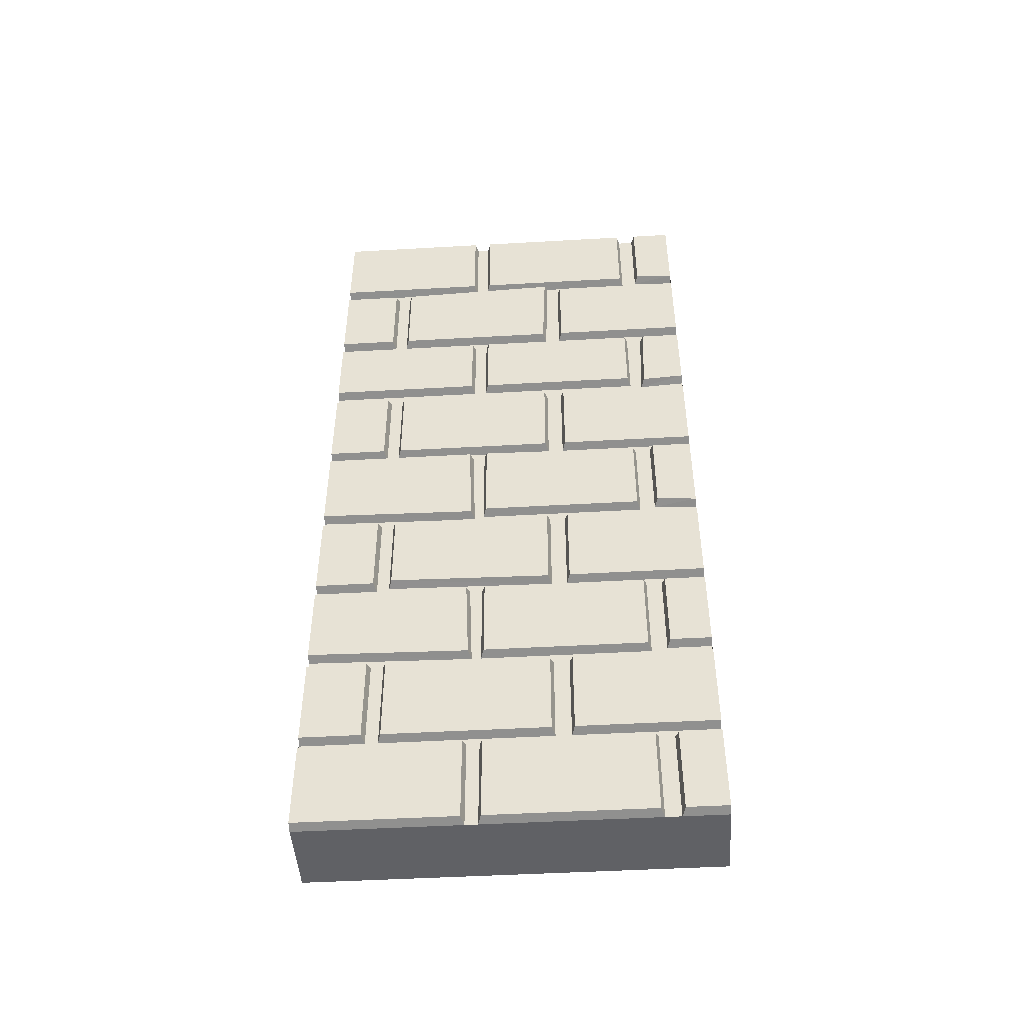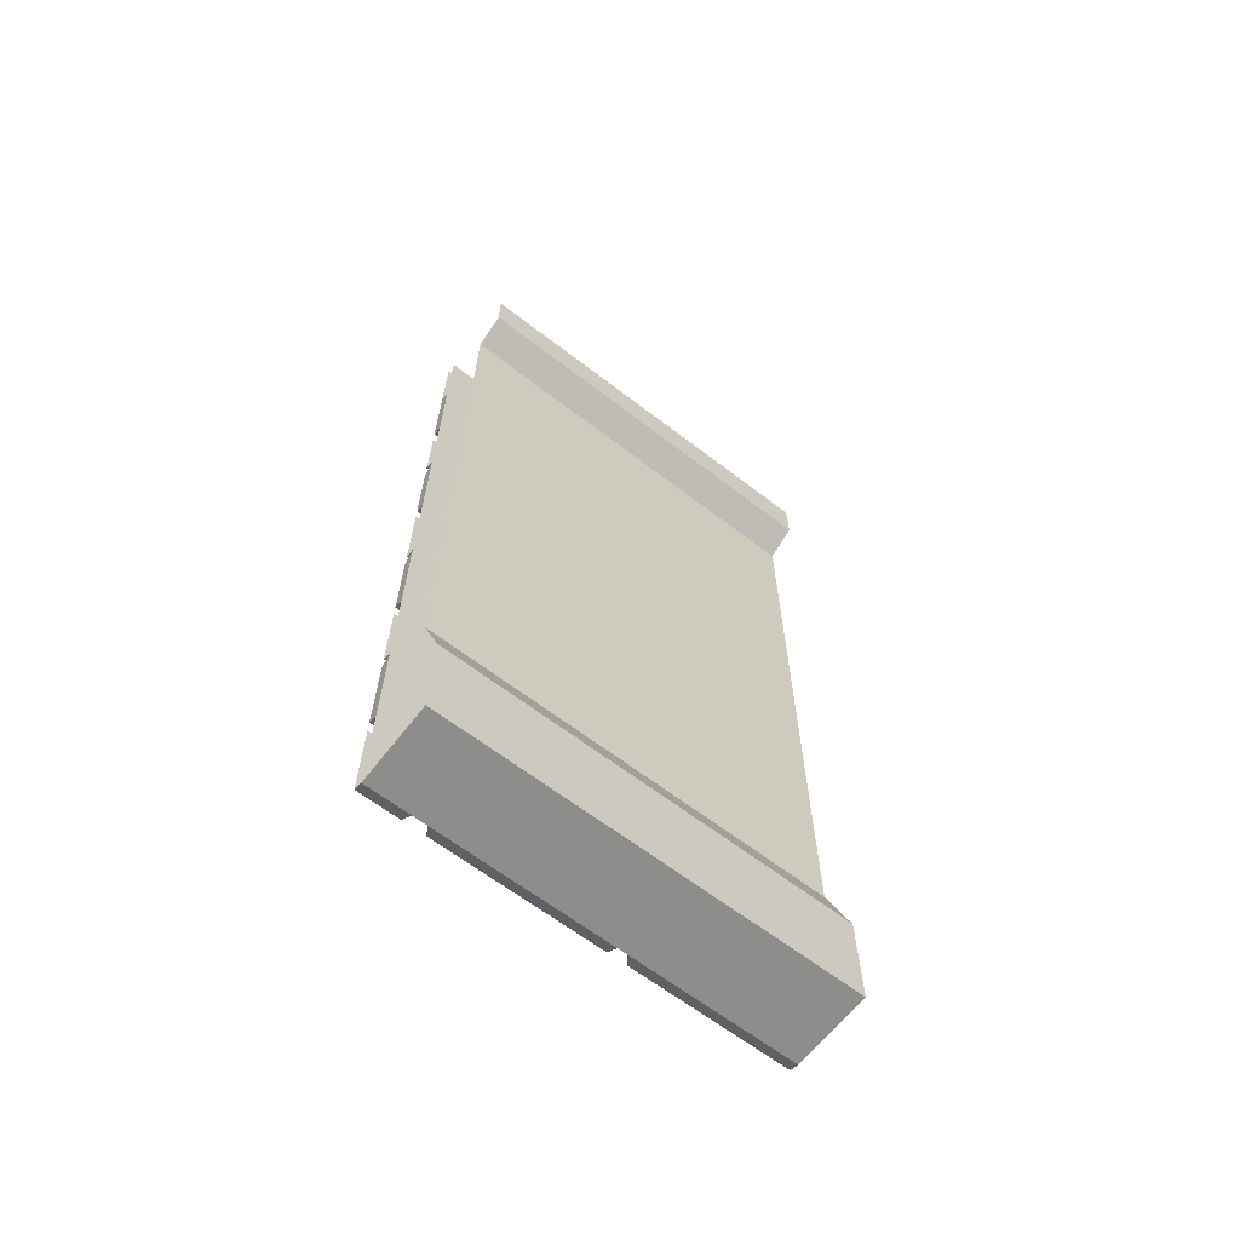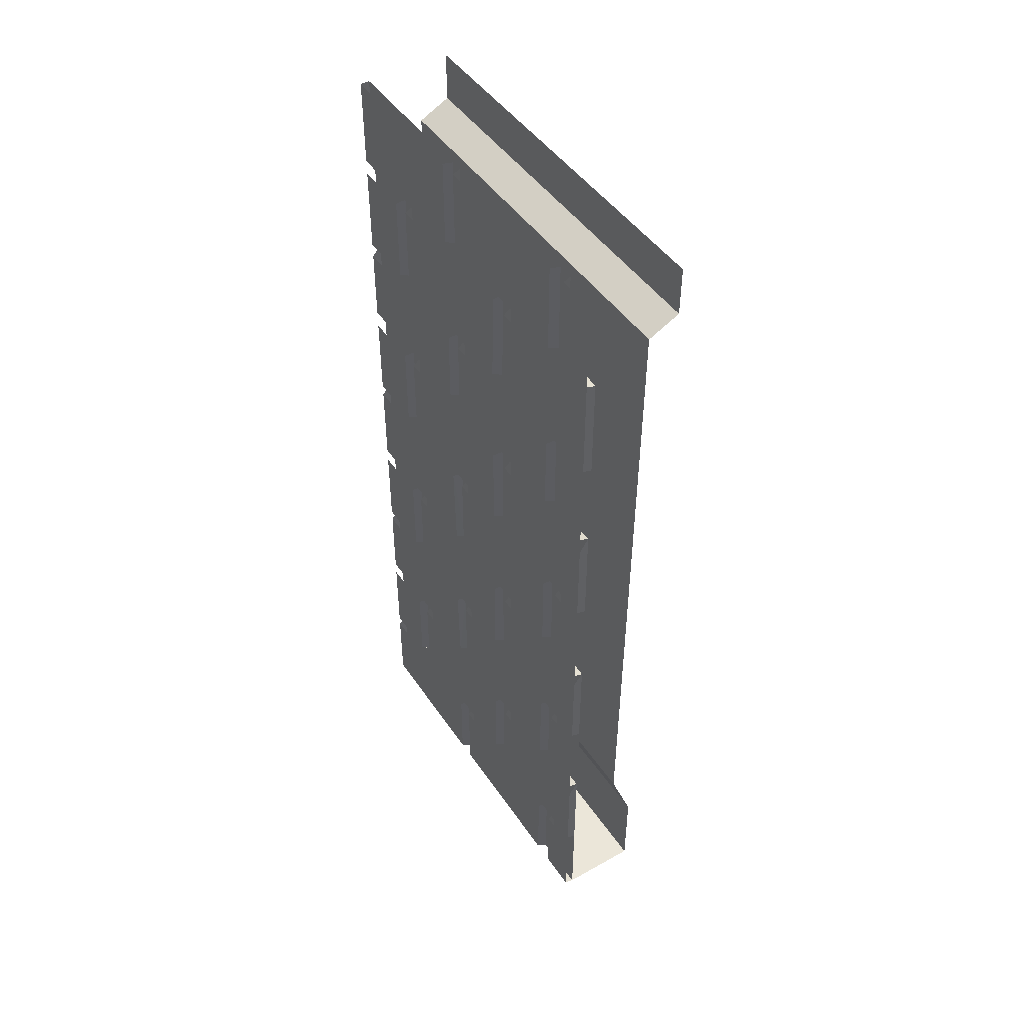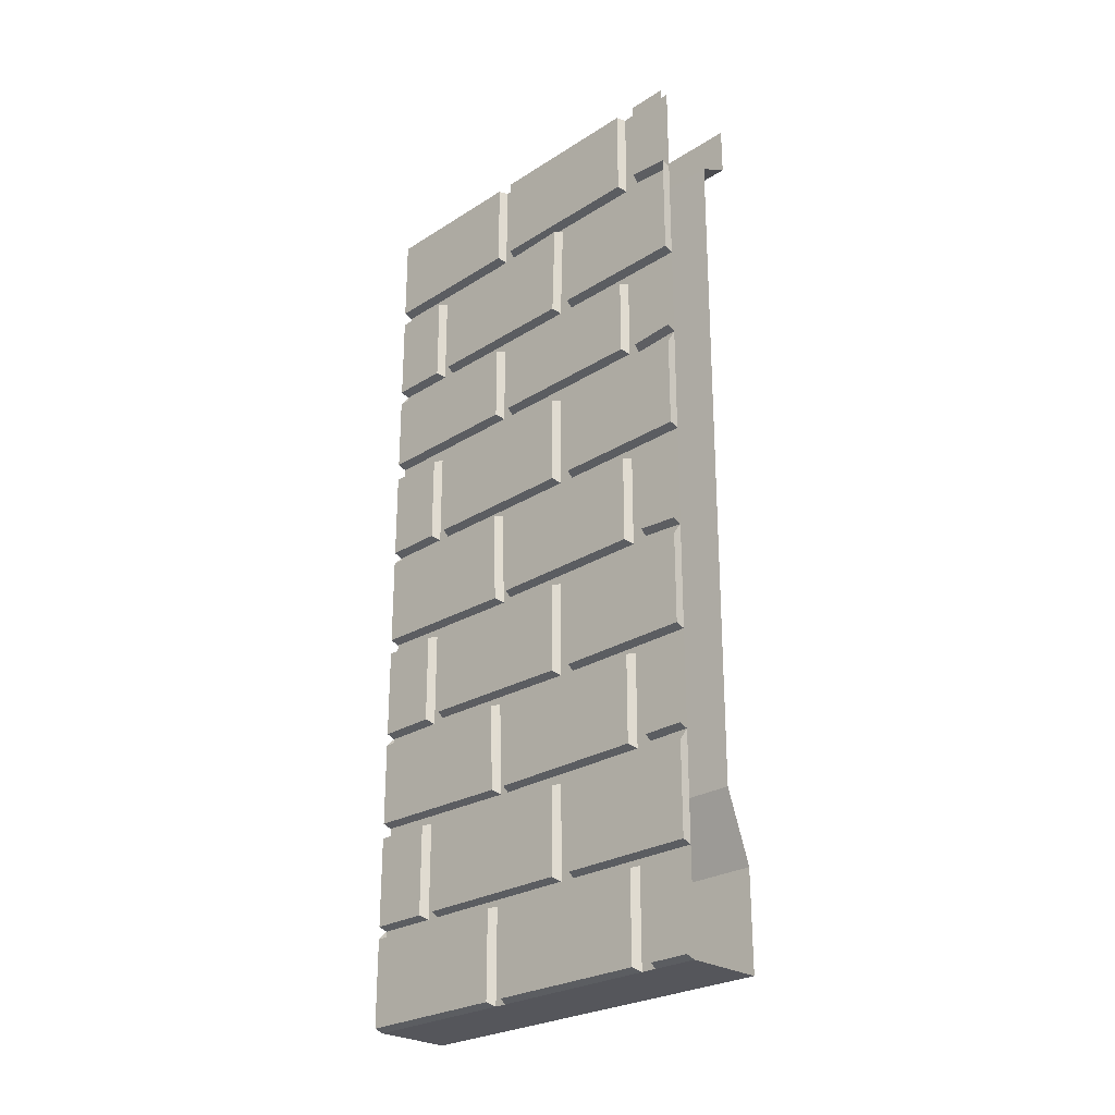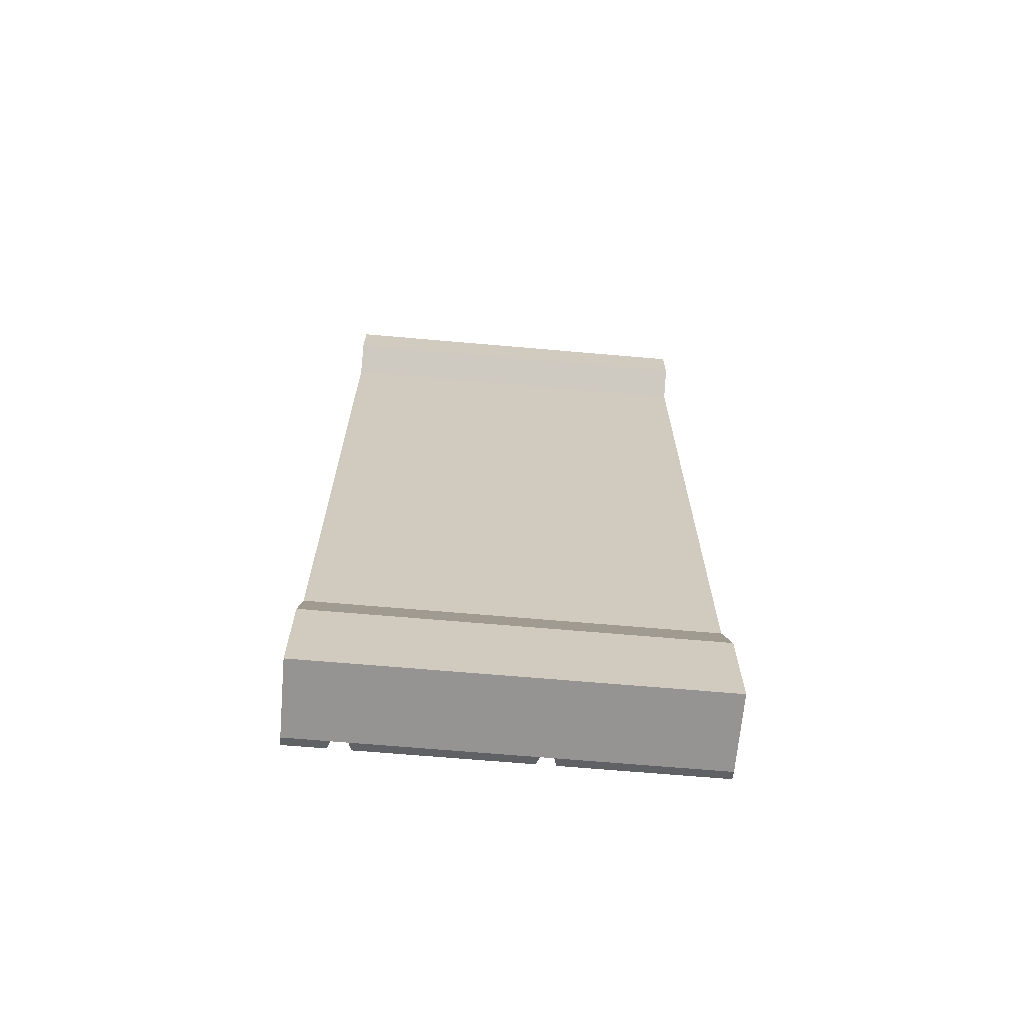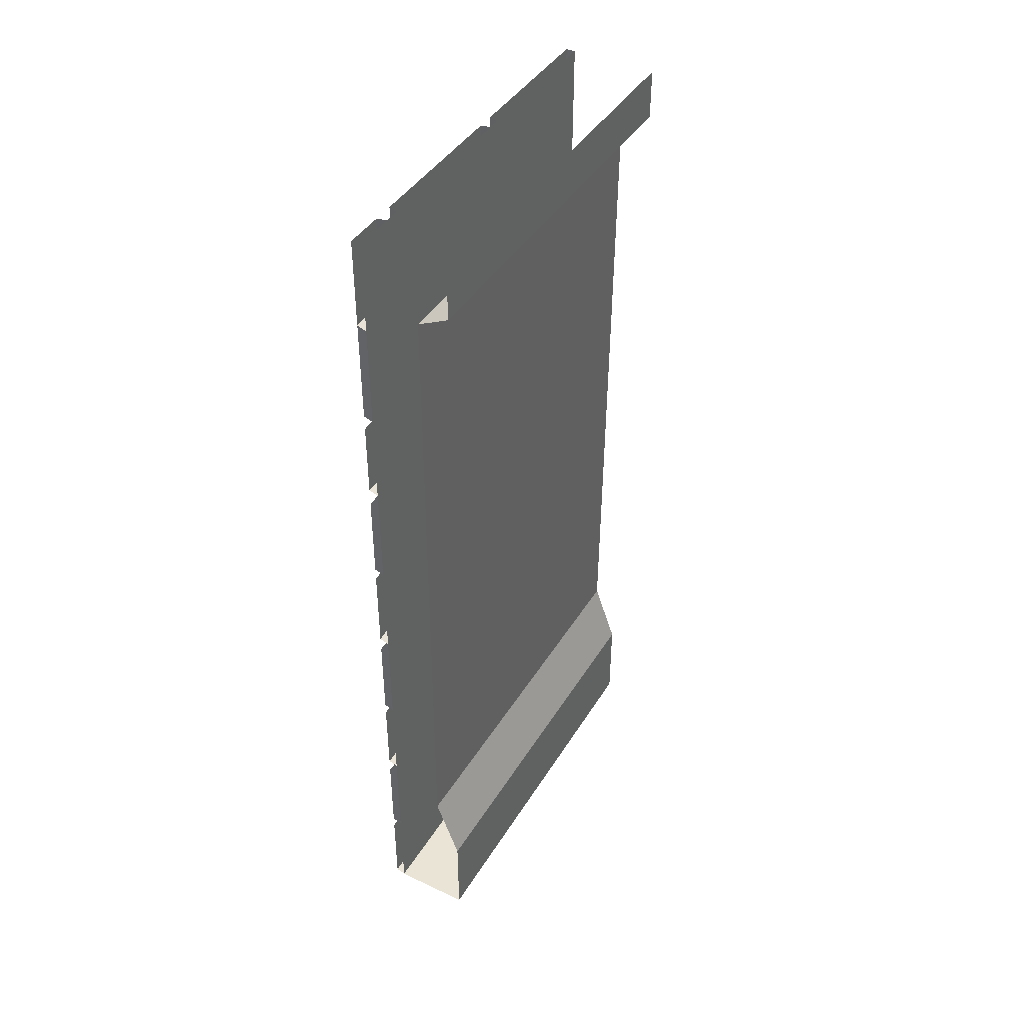
<metadata>
{"format":"obj","ext":"obj","renderer":"f3d","projection":"perspective","resolution":1024,"background":"white","views":[{"elev":-47.4,"azim":-86.3,"up":"+Y"},{"elev":-64.5,"azim":52.3,"up":"+Y"},{"elev":46.7,"azim":-32.3,"up":"+Y"},{"elev":-26.3,"azim":-45.2,"up":"+Y"},{"elev":-67.2,"azim":85.0,"up":"+Y"},{"elev":42.5,"azim":29.3,"up":"+Y"}]}
</metadata>
<code>
v -0.5 -1.297 0.5
v -0.5 -1.297 0.1562
v -0.5 -1.523 0.1562
v -0.5 -1.523 0.5
v -0.4766 -1.531 0.5
v -0.4766 -1.266 0.5
v -0.5 -1.516 -0.3047
v -0.5 -1.523 0.1016
v -0.5 -1.297 0.1016
v -0.5 -1.297 -0.3047
v -0.4766 -1.523 -0.3125
v -0.4766 -1.531 0.1094
v -0.4766 -1.289 0.1094
v -0.5 -1.297 -0.3516
v -0.5 -1.297 -0.5
v -0.5 -1.523 -0.5
v -0.5 -1.523 -0.3516
v -0.4766 -1.531 -0.3438
v -0.4766 -1.289 -0.3438
v -0.5 -1.258 -0.5
v -0.5 -1.266 -0.1016
v -0.5 -1.031 -0.1094
v -0.5 -1.031 -0.5
v -0.4766 -1.008 -0.5
v -0.4766 -1.266 -0.5
v -0.4766 -1.273 -0.09375
v -0.4766 -1.023 -0.1016
v -0.5 -1.258 -0.0625
v -0.5 -1.258 0.3438
v -0.5 -1.039 0.3438
v -0.5 -1.031 -0.0625
v -0.4766 -1.266 -0.07031
v -0.4766 -1.266 0.3516
v -0.4766 -1.031 0.3516
v -0.5 -1.25 0.3984
v -0.5 -1.258 0.5
v -0.5 -1.031 0.5
v -0.5 -1.031 0.3984
v -0.4766 -1.023 0.3906
v -0.4766 -1.258 0.3906
v -0.5 -1 -0.5
v -0.5 -1 -0.3516
v -0.5 -0.7734 -0.3516
v -0.5 -0.7734 -0.5
v -0.5 -1 -0.3047
v -0.5 -1 0.1016
v -0.5 -0.7734 0.1016
v -0.5 -0.7734 -0.3047
v -0.4766 -1.008 -0.3125
v -0.4766 -1.008 0.1094
v -0.4766 -0.7656 0.1094
v -0.5 -1 0.1562
v -0.5 -1 0.5
v -0.5 -0.7734 0.5
v -0.5 -0.7734 0.1562
v -0.4766 -1.008 0.1484
v -0.4766 -1.008 0.5
v -0.4766 -0.7344 0.5
v -0.5 -0.5312 -0.1094
v -0.5 -0.5312 -0.5
v -0.5 -0.7266 -0.5
v -0.5 -0.7266 -0.1094
v -0.4766 -0.7344 -0.1016
v -0.4766 -0.5234 -0.1016
v -0.5 -0.7266 -0.0625
v -0.5 -0.7266 0.3438
v -0.5 -0.5312 0.3438
v -0.5 -0.5312 -0.0625
v -0.4766 -0.5234 -0.07031
v -0.4766 -0.7344 -0.07031
v -0.4766 -0.7344 0.3516
v -0.4766 -0.5234 0.3516
v -0.5 -0.7344 0.3906
v -0.5 -0.7266 0.5
v -0.5 -0.5312 0.5
v -0.5 -0.5312 0.3984
v -0.4766 -0.7422 0.3828
v -0.5 -0.4922 0.5
v -0.5 -0.2656 0.5
v -0.5 -0.2656 0.1562
v -0.5 -0.4922 0.1562
v -0.4766 -0.5 0.5
v -0.5 -0.2266 0.5
v -0.4766 -0.2344 0.5
v -0.5 -0.4922 -0.3047
v -0.5 -0.4922 0.1016
v -0.5 -0.25 0.1094
v -0.5 -0.2656 -0.3047
v -0.4766 -0.2578 -0.3125
v -0.4766 -0.5 -0.3125
v -0.4766 -0.5 0.1094
v -0.4766 -0.2422 0.1172
v -0.5 -0.4922 -0.5
v -0.5 -0.4922 -0.3516
v -0.5 -0.2656 -0.3516
v -0.5 -0.2656 -0.5
v -0.5 -0.2266 -0.1094
v -0.5 0 -0.1094
v -0.5 0 -0.5
v -0.5 -0.2266 -0.5
v -0.4766 -0.2344 -0.1016
v -0.4766 0 -0.1016
v -0.5 -0.2266 -0.0625
v -0.5 -0.2266 0.3438
v -0.5 0 0.3438
v -0.5 0 -0.0625
v -0.4766 0 -0.07031
v -0.4766 -0.2344 -0.07031
v -0.4766 -0.2344 0.3516
v -0.4766 0 0.3516
v -0.5 0 0.3984
v -0.5 -0.2188 0.3984
v -0.5 0 0.5
v -0.5 -1.773 -0.1016
v -0.5 -1.555 -0.1094
v -0.5 -1.555 -0.5
v -0.5 -1.766 -0.5
v -0.4766 -1.781 -0.09375
v -0.4766 -1.547 -0.1016
v -0.5 -1.555 0.3438
v -0.5 -1.555 -0.0625
v -0.5 -1.773 -0.0625
v -0.5 -1.773 0.3438
v -0.4766 -1.781 0.3516
v -0.4766 -1.547 0.3516
v -0.5 -1.555 0.3984
v -0.5 -1.766 0.3984
v -0.5 -1.766 0.5
v -0.5 -1.555 0.5
v -0.4766 -0.5 0.1484
v -0.4766 -0.2578 0.1484
v -0.4766 -0.2344 -0.5
v -0.4766 0 -0.5
v -0.4766 -0.2266 0.3906
v -0.4766 -0.7656 0.1484
v -0.4766 -1.023 -0.07031
v -0.4766 -0.7344 -0.5
v -0.4766 -1.289 0.1484
v -0.4766 -1.531 0.1484
v -0.4766 -1.773 0.3906
v -0.4766 -1.773 0.5
v -0.4766 -1.547 -0.07031
v -0.4766 -1.781 -0.07031
v -0.4766 -1.773 -0.5
v -0.4766 -1.531 -0.5
v -0.4766 -0.5 -0.5
v -0.4766 -0.5 -0.3438
v -0.4766 -1.008 -0.3438
v -0.4766 -0.7656 -0.3438
v -0.4766 -0.7656 -0.3125
v -0.4766 -1.289 -0.3125
v -0.4766 -1.547 0.3906
v -0.4766 -0.5234 0.3906
v -0.4766 0 0.3906
v -0.4766 -0.2578 -0.3438
v -0.5 -1.805 0.5
v -0.5 -1.812 0.1562
v -0.5 -2.031 0.1562
v -0.5 -2.031 0.5
v -0.4766 -2.039 0.5
v -0.5 -2.031 -0.3047
v -0.5 -2.031 0.1016
v -0.5 -1.812 0.1016
v -0.5 -1.805 -0.3047
v -0.4766 -2.039 -0.3125
v -0.4766 -2.039 0.1094
v -0.4766 -1.805 0.1094
v -0.5 -1.805 -0.3516
v -0.5 -1.805 -0.5
v -0.5 -2.031 -0.5
v -0.5 -2.031 -0.3516
v -0.4766 -2.039 -0.3438
v -0.4766 -1.797 -0.3438
v -0.5 -2.281 -0.1094
v -0.5 -2.062 -0.1094
v -0.5 -2.062 -0.5
v -0.5 -2.281 -0.5
v -0.4766 -2.289 -0.1016
v -0.4766 -2.055 -0.1016
v -0.5 -2.062 0.3438
v -0.5 -2.062 -0.0625
v -0.5 -2.281 -0.0625
v -0.5 -2.281 0.3438
v -0.4766 -2.289 0.3516
v -0.4766 -2.055 0.3516
v -0.5 -2.062 0.3984
v -0.5 -2.281 0.3984
v -0.5 -2.281 0.5
v -0.5 -2.062 0.5
v -0.4766 -1.805 0.1484
v -0.4766 -2.039 0.1484
v -0.4766 -2.289 0.3906
v -0.4766 -2.289 0.5
v -0.2812 -2.289 0.3906
v -0.2812 -2.289 0.5
v -0.4766 -2.055 -0.07031
v -0.4766 -2.289 -0.07031
v -0.4766 -2.289 -0.5
v -0.2812 -2.289 -0.5
v -0.2812 -2.289 -0.1016
v -0.2812 -2.289 -0.07031
v -0.2812 -2.289 0.3516
v -0.4766 -2.039 -0.5
v -0.4766 -1.797 -0.3125
v -0.4766 -2.055 0.3906
v -0.4766 0 0.5
v -0.2578 -0.125 0.5
v -0.3359 -0.1641 0.5
v -0.2578 -0.125 -0.5
v -0.2578 0 -0.5
v -0.2578 0 0.5
v -0.3438 -1.875 0.5
v -0.3438 -1.875 -0.5
v -0.3359 -0.1641 -0.5
v -0.2812 -2.047 0.5
v -0.2812 -2.047 -0.5
f 1 2 3
f 1 3 4
f 1 4 5
f 1 5 6
f 7 10 11
f 7 11 12
f 7 12 8
f 8 12 9
f 9 12 13
f 14 15 16
f 14 16 17
f 14 17 18
f 14 18 19
f 20 23 24
f 20 24 25
f 20 25 26
f 20 26 21
f 21 26 22
f 22 26 27
f 28 31 32
f 28 32 29
f 29 32 33
f 29 33 30
f 30 33 34
f 35 38 39
f 35 39 40
f 35 40 36
f 36 40 6
f 45 48 49
f 45 49 50
f 45 50 46
f 46 50 47
f 47 50 51
f 52 55 56
f 52 56 53
f 53 56 57
f 53 57 54
f 54 57 58
f 59 62 63
f 59 63 64
f 65 68 69
f 65 69 70
f 65 70 66
f 66 70 71
f 66 71 72
f 66 72 67
f 73 76 77
f 73 77 74
f 74 77 58
f 78 81 82
f 78 82 83
f 83 82 84
f 85 86 87
f 85 87 88
f 85 88 89
f 85 89 90
f 85 90 91
f 85 91 86
f 86 91 87
f 87 91 92
f 97 100 101
f 97 101 102
f 97 102 98
f 103 106 107
f 103 107 108
f 103 108 104
f 104 108 109
f 104 109 110
f 104 110 105
f 114 115 116
f 114 116 117
f 114 117 118
f 114 118 119
f 114 119 115
f 120 121 122
f 120 122 123
f 120 123 124
f 120 124 125
f 126 127 128
f 126 128 129
f 130 82 81
f 130 81 80
f 130 80 131
f 100 132 101
f 132 100 99
f 132 99 133
f 83 112 134
f 83 134 84
f 55 135 56
f 31 136 32
f 62 61 137
f 62 137 63
f 138 139 3
f 138 3 2
f 4 3 139
f 4 139 5
f 128 127 140
f 128 140 141
f 142 143 122
f 142 122 121
f 117 144 118
f 144 117 116
f 144 116 145
f 123 122 143
f 123 143 124
f 146 147 94
f 146 94 93
f 42 41 24
f 42 24 148
f 42 148 43
f 43 148 149
f 17 16 145
f 17 145 18
f 48 150 49
f 10 151 11
f 127 126 152
f 127 152 140
f 76 153 77
f 111 154 134
f 111 134 112
f 147 155 95
f 147 95 94
f 61 60 146
f 61 146 137
f 156 159 160
f 156 160 141
f 161 164 165
f 161 165 166
f 161 166 162
f 162 166 163
f 163 166 167
f 168 171 172
f 168 172 173
f 174 175 176
f 174 176 177
f 174 177 178
f 174 178 179
f 174 179 175
f 180 181 182
f 180 182 183
f 180 183 184
f 180 184 185
f 186 187 188
f 186 188 189
f 190 191 158
f 190 158 157
f 159 158 191
f 159 191 160
f 188 187 192
f 188 192 193
f 193 192 194
f 193 194 195
f 196 197 182
f 196 182 181
f 177 198 178
f 178 198 199
f 178 199 200
f 183 182 197
f 183 197 184
f 184 197 201
f 184 201 202
f 171 170 203
f 171 203 172
f 164 204 165
f 187 186 205
f 187 205 192
f 199 195 193
f 199 193 198
f 198 193 133
f 133 193 206
f 198 177 176
f 198 176 203
f 207 209 210
f 207 210 211
f 212 213 214
f 212 214 208
f 216 215 195
f 216 195 199
f 7 8 9
f 7 9 10
f 156 157 158
f 156 158 159
f 161 162 163
f 161 163 164
f 168 169 170
f 168 170 171
f 20 21 22
f 20 22 23
f 28 29 30
f 28 30 31
f 35 36 37
f 35 37 38
f 41 42 43
f 41 43 44
f 45 46 47
f 45 47 48
f 52 53 54
f 52 54 55
f 207 208 209
f 208 214 209
f 213 212 215
f 213 215 216
f 59 60 61
f 59 61 62
f 65 66 67
f 65 67 68
f 73 74 75
f 73 75 76
f 78 79 80
f 78 80 81
f 93 94 95
f 93 95 96
f 97 98 99
f 97 99 100
f 103 104 105
f 103 105 106
f 111 112 83
f 111 83 113

</code>
